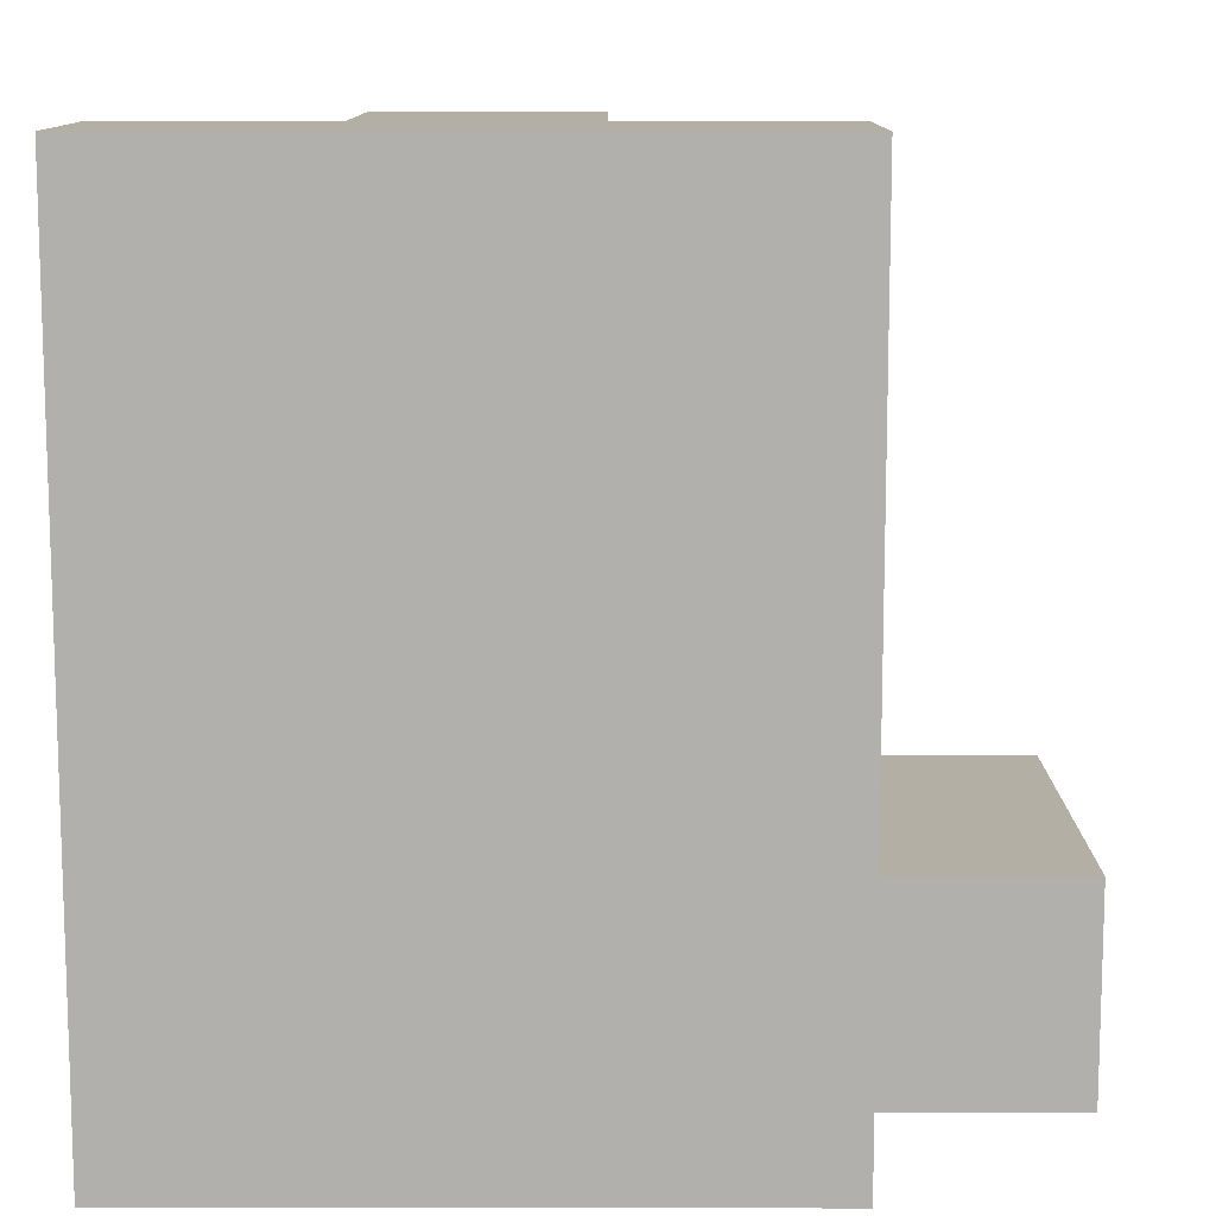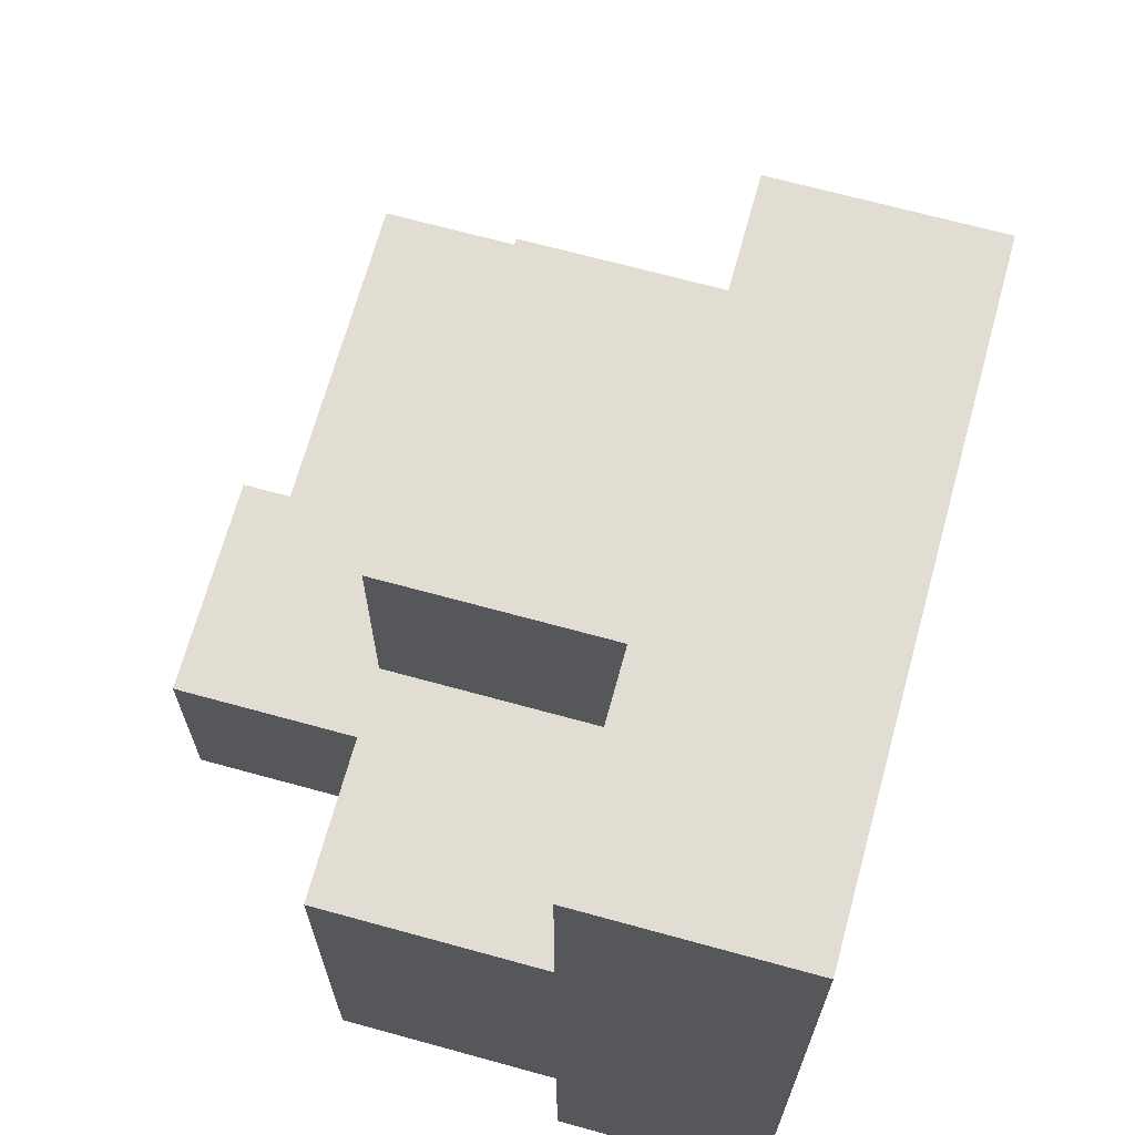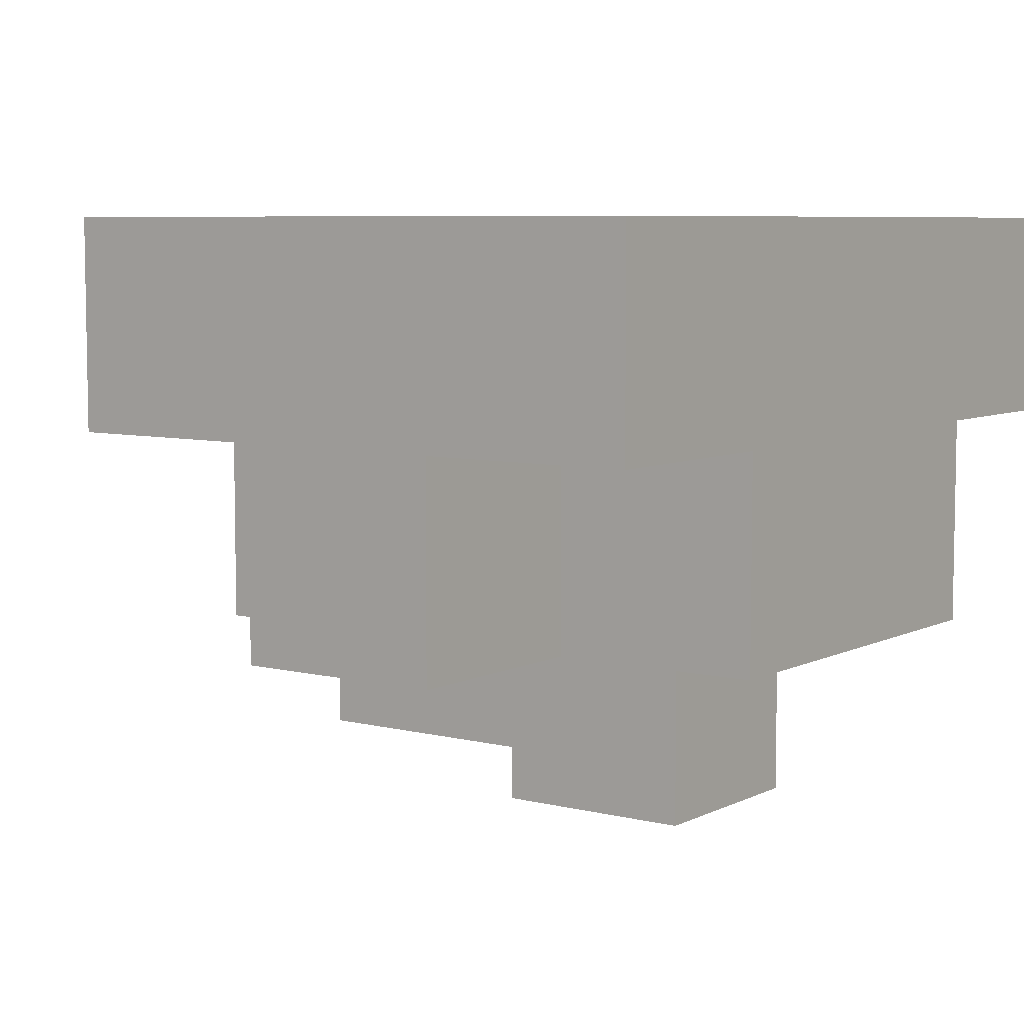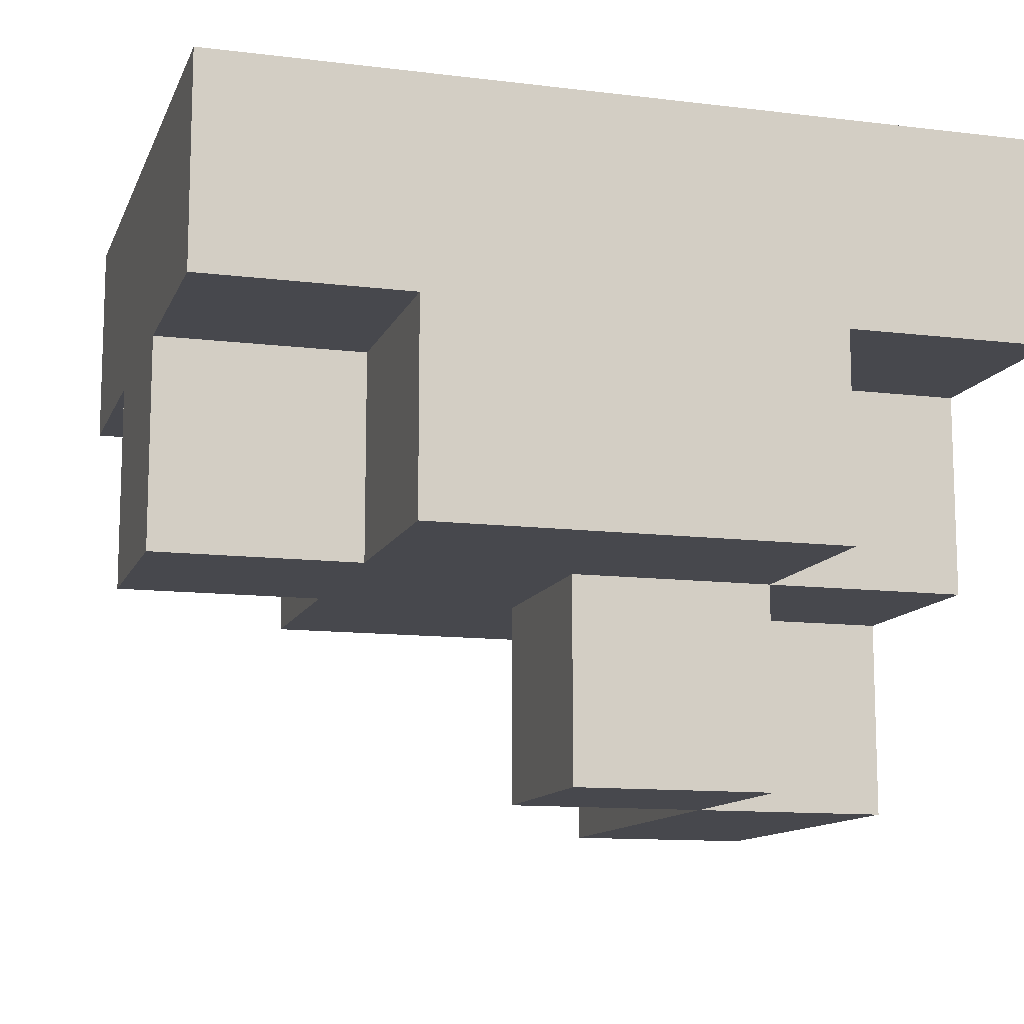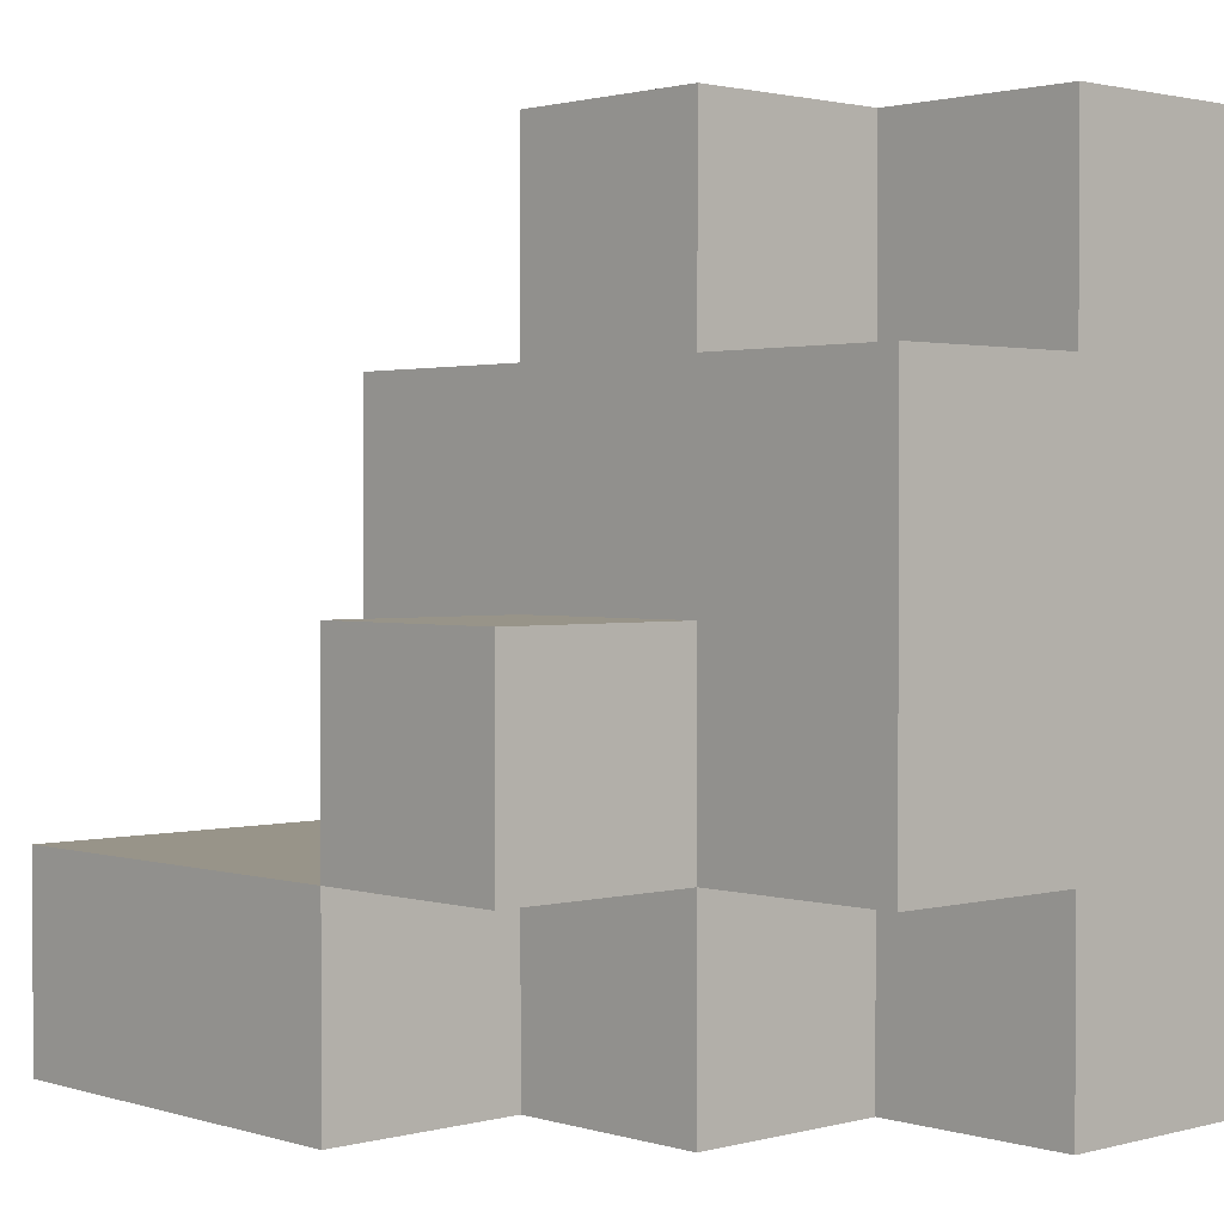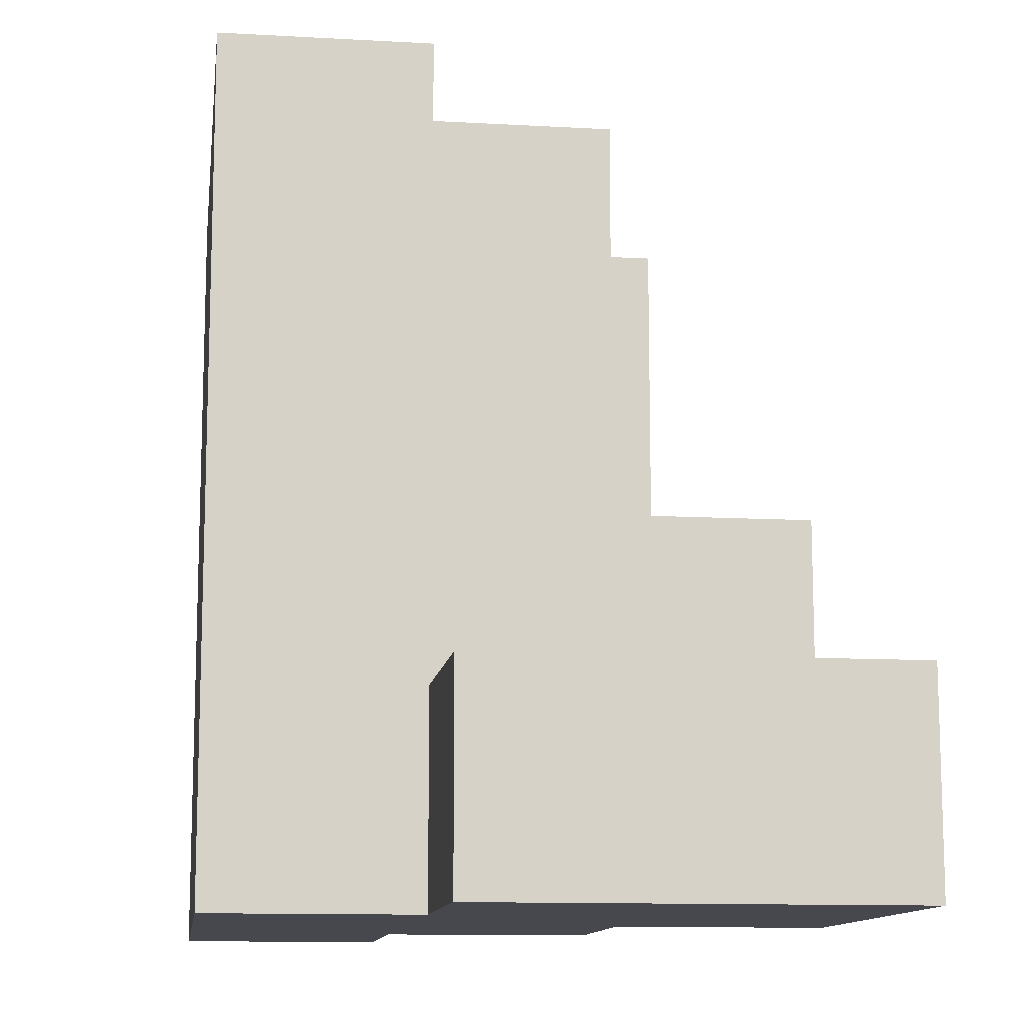
<metadata>
{"format":"obj","ext":"obj","renderer":"f3d","projection":"perspective","resolution":1024,"background":"white","views":[{"elev":11.3,"azim":0.2,"up":"+Y"},{"elev":68.2,"azim":-74.6,"up":"+Y"},{"elev":6.8,"azim":-144.1,"up":"+Z"},{"elev":-11.9,"azim":-106.4,"up":"+Z"},{"elev":1.7,"azim":-133.1,"up":"+Y"},{"elev":-11.9,"azim":82.4,"up":"+Y"}]}
</metadata>
<code>
o
v -0.2 1.5 0.1
v -0.2 1.5 -1.49e-08
v -0.2 1.6 0.1
v -0.2 1.6 -1.49e-08
v -0.2 1.6 -0.1
v -0.2 1.8 0.1
v -0.2 1.8 -1.49e-08
v -0.2 1.8 -0.1
v -0.2 1.9 0.1
v -0.2 1.9 -1.49e-08
v -0.1 1.5 -1.49e-08
v -0.1 1.5 -0.1
v -0.1 1.6 -1.49e-08
v -0.1 1.6 -0.1
v -0.1 1.6 -0.2
v -0.1 1.7 -0.1
v -0.1 1.7 -0.2
v -0.1 1.8 -1.49e-08
v -0.1 1.8 -0.1
v -0.1 1.9 -1.49e-08
v -0.1 1.9 -0.1
v 0 1.5 -0.1
v 0 1.5 -0.2
v 0 1.6 -0.1
v 0 1.6 -0.2
v 0 1.6 -0.1
v 0 1.6 -0.2
v 0 1.7 -0.1
v 0 1.7 -0.2
v 0 1.8 -1.49e-08
v 0 1.8 -0.1
v 0 1.9 -1.49e-08
v 0 1.9 -0.1
v 0.1 1.5 0.1
v 0.1 1.5 -1.49e-08
v 0.1 1.6 0.1
v 0.1 1.6 -1.49e-08
v 0.1 1.6 -0.1
v 0.1 1.8 0.1
v 0.1 1.8 -1.49e-08
v 0.1 1.8 -0.1
v 0.1 1.9 0.1
v 0.1 1.9 -1.49e-08
v 0.2 1.5 -1.49e-08
v 0.2 1.5 -0.2
v 0.2 1.6 -1.49e-08
v 0.2 1.6 -0.2
v -0.2 1.5 0.1
v -0.2 1.6 0.1
v -0.2 1.8 0.1
v -0.2 1.9 0.1
v -0.1 1.5 0.1
v -0.1 1.6 0.1
v -0.1 1.8 0.1
v -0.1 1.9 0.1
v 0 1.6 0.1
v 0 1.8 0.1
v 0.1 1.5 0.1
v 0.1 1.6 0.1
v 0.1 1.8 0.1
v 0.1 1.9 0.1
v 0.1 1.5 -1.49e-08
v 0.1 1.6 -1.49e-08
v 0.2 1.5 -1.49e-08
v 0.2 1.6 -1.49e-08
v -0.2 1.5 -1.49e-08
v -0.2 1.6 -1.49e-08
v -0.2 1.8 -1.49e-08
v -0.2 1.9 -1.49e-08
v -0.1 1.5 -1.49e-08
v -0.1 1.6 -1.49e-08
v -0.1 1.8 -1.49e-08
v -0.1 1.9 -1.49e-08
v 0 1.8 -1.49e-08
v 0 1.9 -1.49e-08
v 0.1 1.8 -1.49e-08
v 0.1 1.9 -1.49e-08
v -0.2 1.6 -0.1
v -0.2 1.8 -0.1
v -0.1 1.5 -0.1
v -0.1 1.6 -0.1
v -0.1 1.7 -0.1
v -0.1 1.8 -0.1
v -0.1 1.9 -0.1
v 0 1.5 -0.1
v 0 1.6 -0.1
v 0 1.7 -0.1
v 0 1.8 -0.1
v 0 1.9 -0.1
v 0.1 1.6 -0.1
v 0.1 1.8 -0.1
v -0.1 1.6 -0.2
v -0.1 1.7 -0.2
v 0 1.5 -0.2
v 0 1.6 -0.2
v 0 1.7 -0.2
v 0.1 1.5 -0.2
v 0.1 1.6 -0.2
v 0.2 1.5 -0.2
v 0.2 1.6 -0.2
v -0.2 1.5 0.1
v -0.1 1.5 0.1
v 0.1 1.5 0.1
v -0.2 1.5 -1.49e-08
v -0.1 1.5 -1.49e-08
v 0 1.5 -1.49e-08
v 0.1 1.5 -1.49e-08
v 0.2 1.5 -1.49e-08
v -0.1 1.5 -0.1
v 0 1.5 -0.1
v 0 1.5 -0.2
v 0.1 1.5 -0.2
v 0.2 1.5 -0.2
v -0.2 1.6 -1.49e-08
v -0.1 1.6 -1.49e-08
v -0.2 1.6 -0.1
v -0.1 1.6 -0.1
v 0 1.6 -0.1
v -0.1 1.6 -0.2
v 0 1.6 -0.2
v 0.1 1.6 -1.49e-08
v 0.2 1.6 -1.49e-08
v 0 1.6 -0.1
v 0.1 1.6 -0.1
v 0 1.6 -0.2
v 0.1 1.6 -0.2
v 0.2 1.6 -0.2
v -0.1 1.7 -0.1
v 0 1.7 -0.1
v -0.1 1.7 -0.2
v 0 1.7 -0.2
v -0.2 1.8 -1.49e-08
v -0.1 1.8 -1.49e-08
v 0 1.8 -1.49e-08
v 0.1 1.8 -1.49e-08
v -0.2 1.8 -0.1
v -0.1 1.8 -0.1
v 0 1.8 -0.1
v 0.1 1.8 -0.1
v -0.2 1.9 0.1
v -0.1 1.9 0.1
v 0.1 1.9 0.1
v -0.2 1.9 -1.49e-08
v -0.1 1.9 -1.49e-08
v 0 1.9 -1.49e-08
v 0.1 1.9 -1.49e-08
v -0.1 1.9 -0.1
v 0 1.9 -0.1
f 3 2 1
f 4 2 3
f 6 4 3
f 7 5 4
f 7 4 6
f 8 5 7
f 9 7 6
f 10 7 9
f 13 12 11
f 14 12 13
f 16 15 14
f 17 15 16
f 20 19 18
f 21 19 20
f 24 23 22
f 25 23 24
f 26 27 28
f 28 27 29
f 30 31 32
f 32 31 33
f 34 35 36
f 36 35 37
f 36 37 39
f 37 38 40
f 39 37 40
f 40 38 41
f 39 40 42
f 42 40 43
f 44 45 46
f 46 45 47
f 52 49 48
f 53 50 49
f 53 49 52
f 54 51 50
f 54 50 53
f 55 51 54
f 56 53 52
f 56 54 53
f 56 55 54
f 57 55 56
f 58 56 52
f 59 57 56
f 59 56 58
f 60 55 57
f 60 57 59
f 61 55 60
f 64 63 62
f 65 63 64
f 66 67 70
f 70 67 71
f 68 69 72
f 72 69 73
f 74 75 76
f 76 75 77
f 78 79 81
f 81 79 82
f 82 79 83
f 80 81 85
f 85 81 86
f 83 84 87
f 82 83 87
f 87 84 88
f 88 84 89
f 86 87 90
f 87 88 90
f 90 88 91
f 92 93 95
f 95 93 96
f 94 95 97
f 97 95 98
f 97 98 99
f 99 98 100
f 104 102 101
f 105 103 102
f 105 102 104
f 106 103 105
f 107 103 106
f 109 106 105
f 110 107 106
f 110 106 109
f 111 107 110
f 112 108 107
f 112 107 111
f 113 108 112
f 116 115 114
f 117 115 116
f 119 118 117
f 120 118 119
f 121 122 124
f 123 124 125
f 124 122 126
f 125 124 126
f 126 122 127
f 128 129 130
f 130 129 131
f 132 133 136
f 136 133 137
f 134 135 138
f 138 135 139
f 140 141 143
f 141 142 144
f 143 141 144
f 144 142 145
f 145 142 146
f 144 145 147
f 147 145 148

</code>
